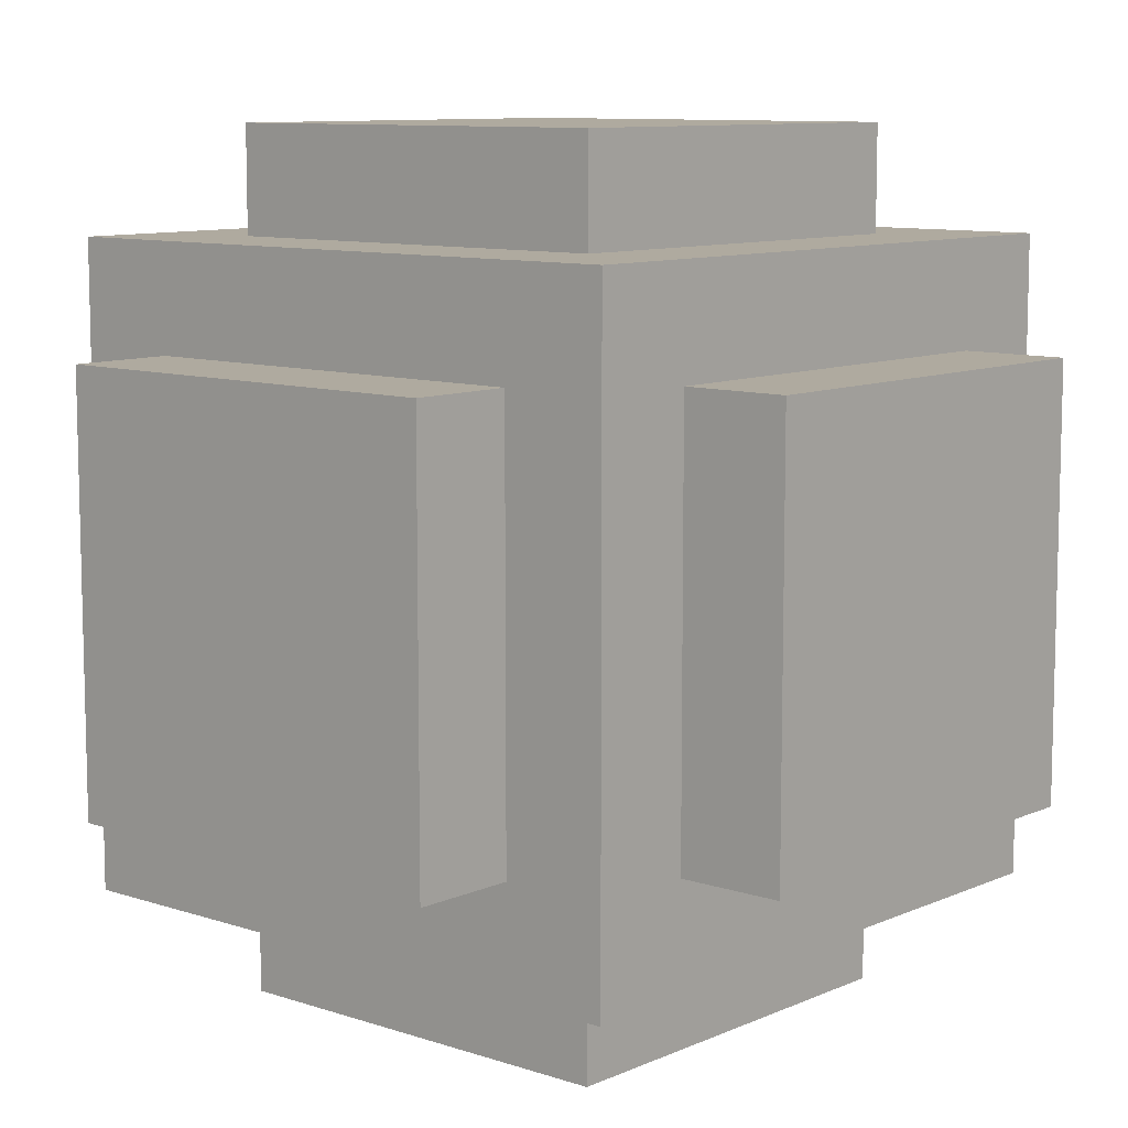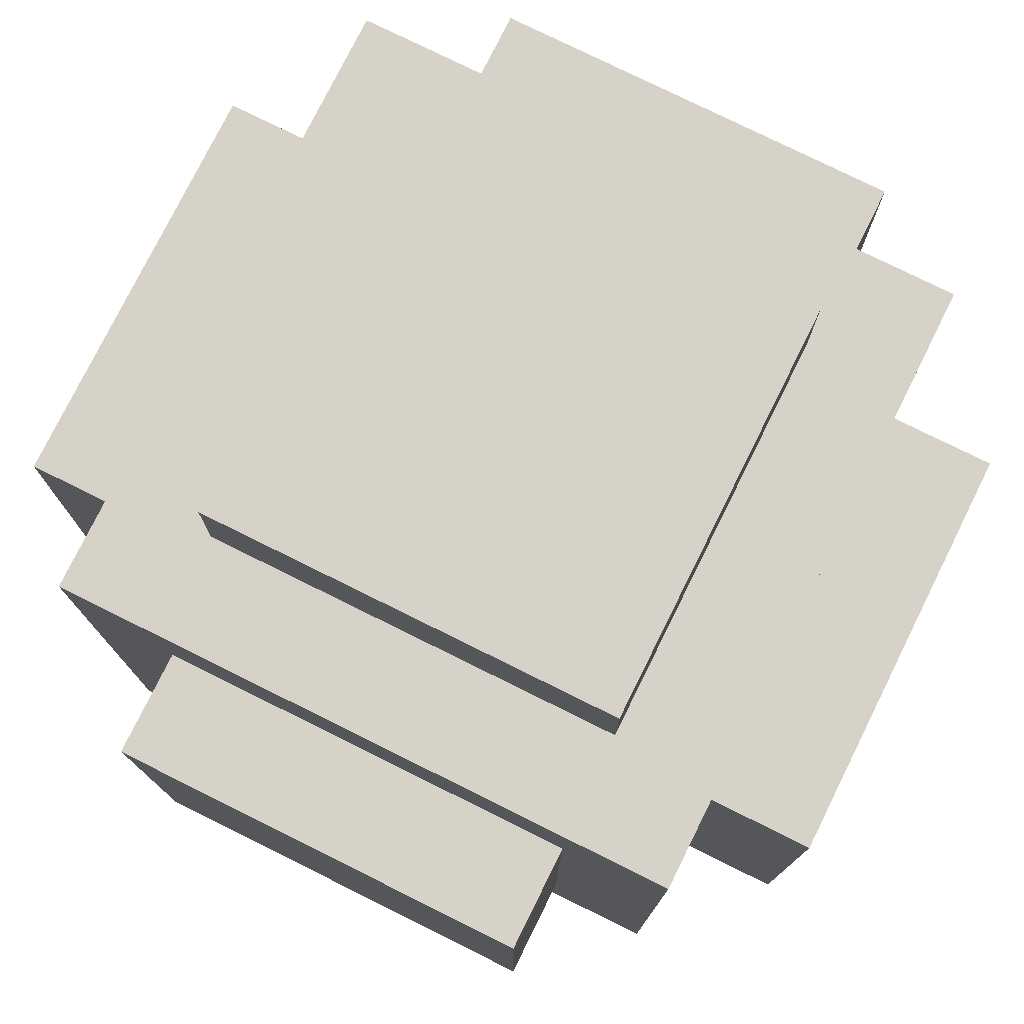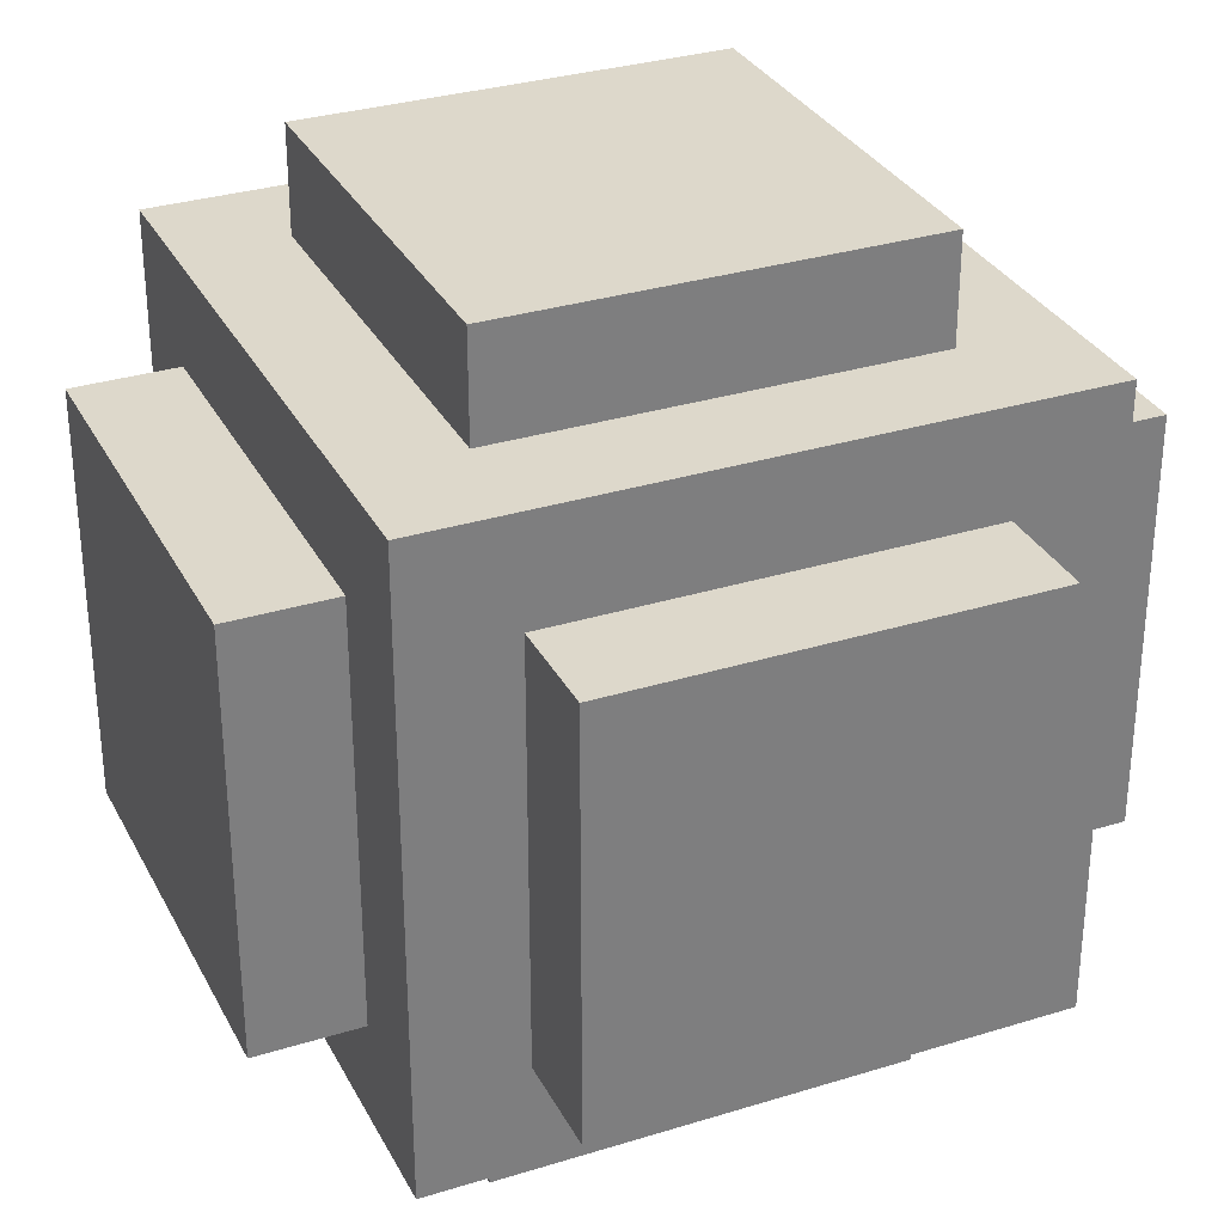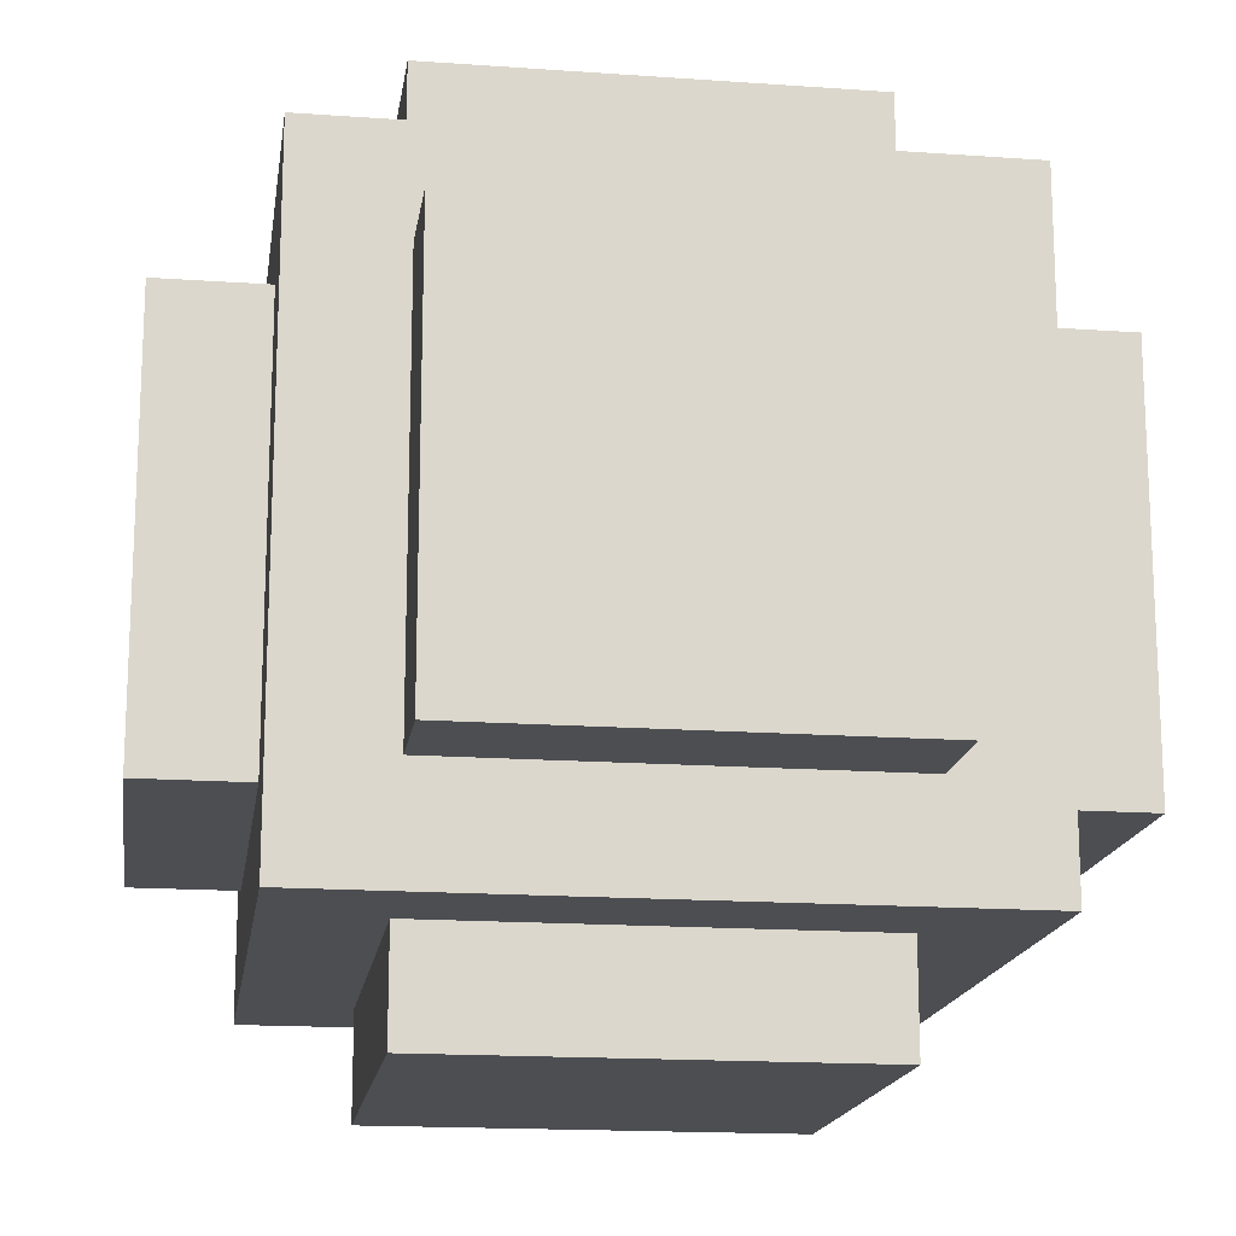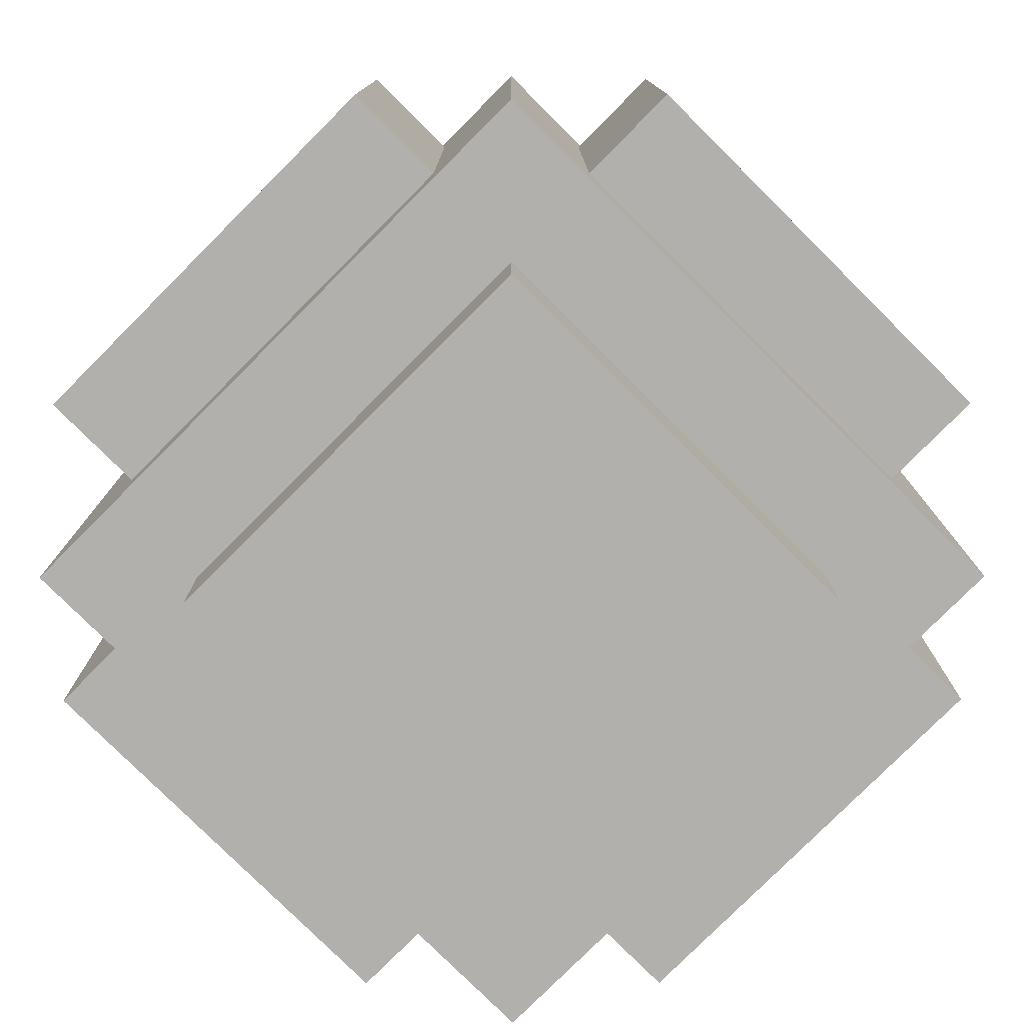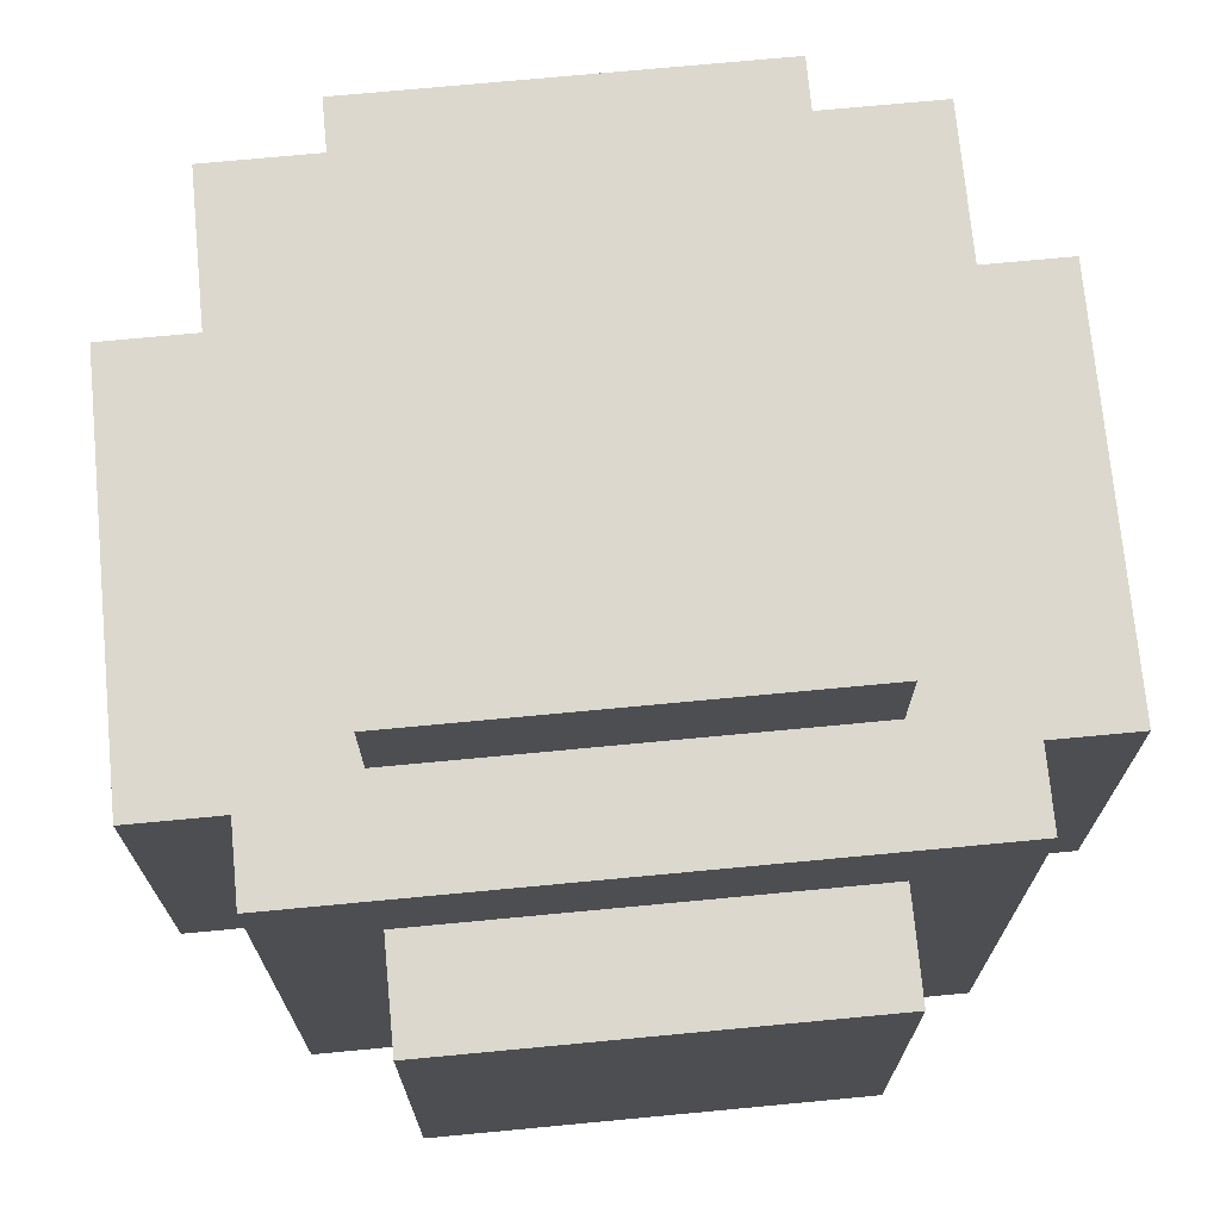
<metadata>
{"format":"obj","ext":"obj","renderer":"f3d","projection":"perspective","resolution":1024,"background":"white","views":[{"elev":9.5,"azim":41.1,"up":"+Y"},{"elev":77.3,"azim":-63.6,"up":"+Z"},{"elev":31.5,"azim":156.3,"up":"+Y"},{"elev":-16.6,"azim":171.7,"up":"+Z"},{"elev":-78.8,"azim":45.1,"up":"+Z"},{"elev":72.3,"azim":84.6,"up":"+Z"}]}
</metadata>
<code>
v -4 2 2
v -4 2 -2
v -4 6 2
v -4 6 -2
v -3 1 3
v -3 1 -3
v -3 2 2
v -3 2 -2
v -3 6 2
v -3 6 -2
v -3 7 3
v -3 7 -3
v -2 0 2
v -2 0 -2
v -2 1 2
v -2 1 -2
v -2 2 4
v -2 2 3
v -2 2 -3
v -2 2 -4
v -2 6 4
v -2 6 3
v -2 6 -3
v -2 6 -4
v -2 7 2
v -2 7 -2
v -2 8 2
v -2 8 -2
v 2 0 2
v 2 0 -2
v 2 1 2
v 2 1 -2
v 2 2 4
v 2 2 3
v 2 2 -3
v 2 2 -4
v 2 3 4
v 2 3 3
v 2 3 -3
v 2 3 -4
v 2 5 4
v 2 5 3
v 2 5 -3
v 2 5 -4
v 2 6 4
v 2 6 3
v 2 6 -3
v 2 6 -4
v 2 7 2
v 2 7 -2
v 2 8 2
v 2 8 -2
v 3 1 3
v 3 1 -3
v 3 2 2
v 3 2 -2
v 3 3 3
v 3 3 2
v 3 3 -2
v 3 3 -3
v 3 5 3
v 3 5 2
v 3 5 -2
v 3 5 -3
v 3 6 2
v 3 6 -2
v 3 7 3
v 3 7 -3
v 4 2 2
v 4 2 -2
v 4 3 2
v 4 3 -2
v 4 5 2
v 4 5 -2
v 4 6 2
v 4 6 -2
v -2 2 4
v -2 6 4
v 0 3 4
v 0 5 4
v 2 2 4
v 2 3 4
v 2 5 4
v 2 6 4
v -3 1 3
v -3 7 3
v -2 2 3
v -2 6 3
v 2 2 3
v 2 3 3
v 2 5 3
v 2 6 3
v 3 1 3
v 3 3 3
v 3 5 3
v 3 7 3
v -4 2 2
v -4 6 2
v -3 2 2
v -3 6 2
v -2 0 2
v -2 1 2
v -2 7 2
v -2 8 2
v 2 0 2
v 2 1 2
v 2 7 2
v 2 8 2
v 3 2 2
v 3 3 2
v 3 5 2
v 3 6 2
v 4 2 2
v 4 3 2
v 4 5 2
v 4 6 2
v -4 2 -2
v -4 6 -2
v -3 2 -2
v -3 6 -2
v -2 0 -2
v -2 1 -2
v -2 7 -2
v -2 8 -2
v 2 0 -2
v 2 1 -2
v 2 7 -2
v 2 8 -2
v 3 2 -2
v 3 3 -2
v 3 5 -2
v 3 6 -2
v 4 2 -2
v 4 3 -2
v 4 5 -2
v 4 6 -2
v -3 1 -3
v -3 7 -3
v -2 2 -3
v -2 6 -3
v 2 2 -3
v 2 3 -3
v 2 5 -3
v 2 6 -3
v 3 1 -3
v 3 3 -3
v 3 5 -3
v 3 7 -3
v -2 2 -4
v -2 6 -4
v 0 3 -4
v 0 5 -4
v 2 2 -4
v 2 3 -4
v 2 5 -4
v 2 6 -4
v -2 0 2
v 2 0 2
v -2 0 -2
v 2 0 -2
v -3 1 3
v 3 1 3
v -2 1 2
v 2 1 2
v -2 1 -2
v 2 1 -2
v -3 1 -3
v 3 1 -3
v -2 2 4
v 2 2 4
v -2 2 3
v 2 2 3
v -4 2 2
v -3 2 2
v 3 2 2
v 4 2 2
v -4 2 -2
v -3 2 -2
v 3 2 -2
v 4 2 -2
v -2 2 -3
v 2 2 -3
v -2 2 -4
v 2 2 -4
v -2 6 4
v 2 6 4
v -2 6 3
v 2 6 3
v -4 6 2
v -3 6 2
v 3 6 2
v 4 6 2
v -4 6 -2
v -3 6 -2
v 3 6 -2
v 4 6 -2
v -2 6 -3
v 2 6 -3
v -2 6 -4
v 2 6 -4
v -3 7 3
v 3 7 3
v -2 7 2
v 2 7 2
v -2 7 -2
v 2 7 -2
v -3 7 -3
v 3 7 -3
v -2 8 2
v 2 8 2
v -2 8 -2
v 2 8 -2
f 3 2 1
f 4 2 3
f 7 6 5
f 8 6 7
f 9 7 5
f 10 6 8
f 11 9 5
f 11 10 9
f 12 6 10
f 12 10 11
f 15 14 13
f 16 14 15
f 21 18 17
f 22 18 21
f 23 20 19
f 24 20 23
f 27 26 25
f 28 26 27
f 29 30 31
f 31 30 32
f 33 34 37
f 37 34 38
f 35 36 39
f 39 36 40
f 37 38 41
f 41 38 42
f 39 40 43
f 43 40 44
f 41 42 45
f 45 42 46
f 43 44 47
f 47 44 48
f 49 50 51
f 51 50 52
f 53 54 55
f 55 54 56
f 53 55 57
f 57 55 58
f 56 54 59
f 59 54 60
f 57 58 61
f 61 58 62
f 59 60 63
f 63 60 64
f 61 62 65
f 63 64 66
f 61 65 67
f 65 66 67
f 66 64 68
f 67 66 68
f 69 70 71
f 71 70 72
f 71 72 73
f 73 72 74
f 73 74 75
f 75 74 76
f 79 78 77
f 80 78 79
f 81 79 77
f 82 80 79
f 82 79 81
f 83 78 80
f 83 80 82
f 84 78 83
f 87 86 85
f 88 86 87
f 89 87 85
f 92 86 88
f 93 89 85
f 93 90 89
f 94 91 90
f 94 90 93
f 95 92 91
f 95 91 94
f 96 86 92
f 96 92 95
f 99 98 97
f 100 98 99
f 105 102 101
f 106 102 105
f 107 104 103
f 108 104 107
f 113 110 109
f 114 111 110
f 114 110 113
f 115 112 111
f 115 111 114
f 116 112 115
f 117 118 119
f 119 118 120
f 121 122 125
f 125 122 126
f 123 124 127
f 127 124 128
f 129 130 133
f 130 131 134
f 133 130 134
f 131 132 135
f 134 131 135
f 135 132 136
f 137 138 139
f 139 138 140
f 137 139 141
f 140 138 144
f 137 141 145
f 141 142 145
f 142 143 146
f 145 142 146
f 143 144 147
f 146 143 147
f 144 138 148
f 147 144 148
f 149 150 151
f 151 150 152
f 149 151 153
f 151 152 154
f 153 151 154
f 152 150 155
f 154 152 155
f 155 150 156
f 159 158 157
f 160 158 159
f 163 162 161
f 164 162 163
f 165 163 161
f 166 162 164
f 167 165 161
f 167 166 165
f 168 162 166
f 168 166 167
f 171 170 169
f 172 170 171
f 177 174 173
f 178 174 177
f 179 176 175
f 180 176 179
f 183 182 181
f 184 182 183
f 185 186 187
f 187 186 188
f 189 190 193
f 193 190 194
f 191 192 195
f 195 192 196
f 197 198 199
f 199 198 200
f 201 202 203
f 203 202 204
f 201 203 205
f 204 202 206
f 201 205 207
f 205 206 207
f 206 202 208
f 207 206 208
f 209 210 211
f 211 210 212

</code>
